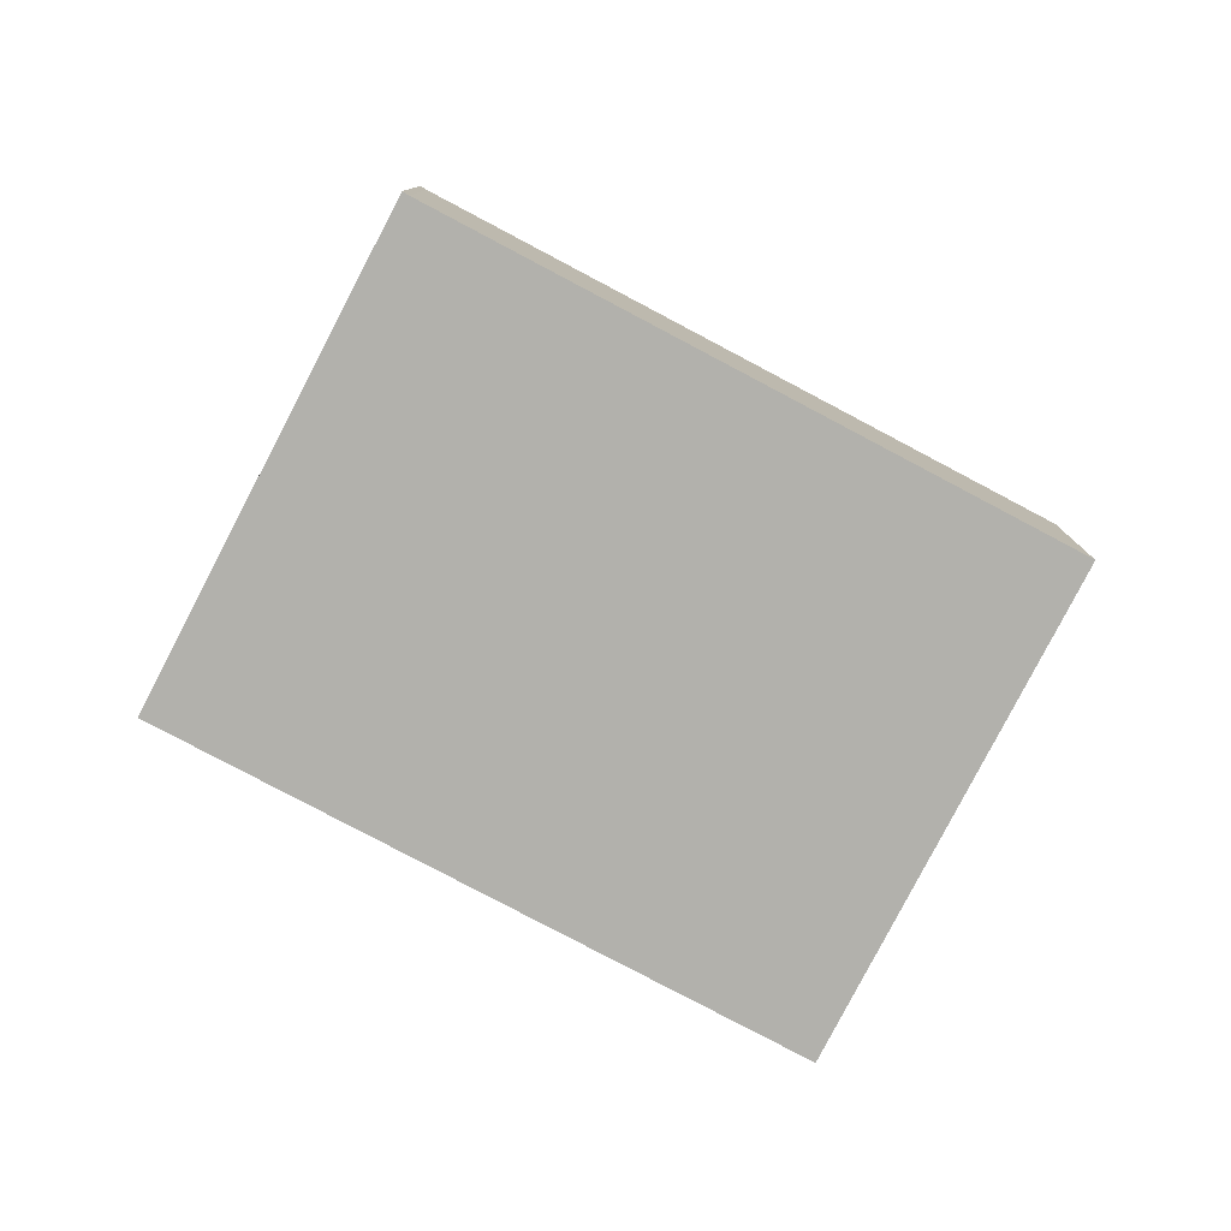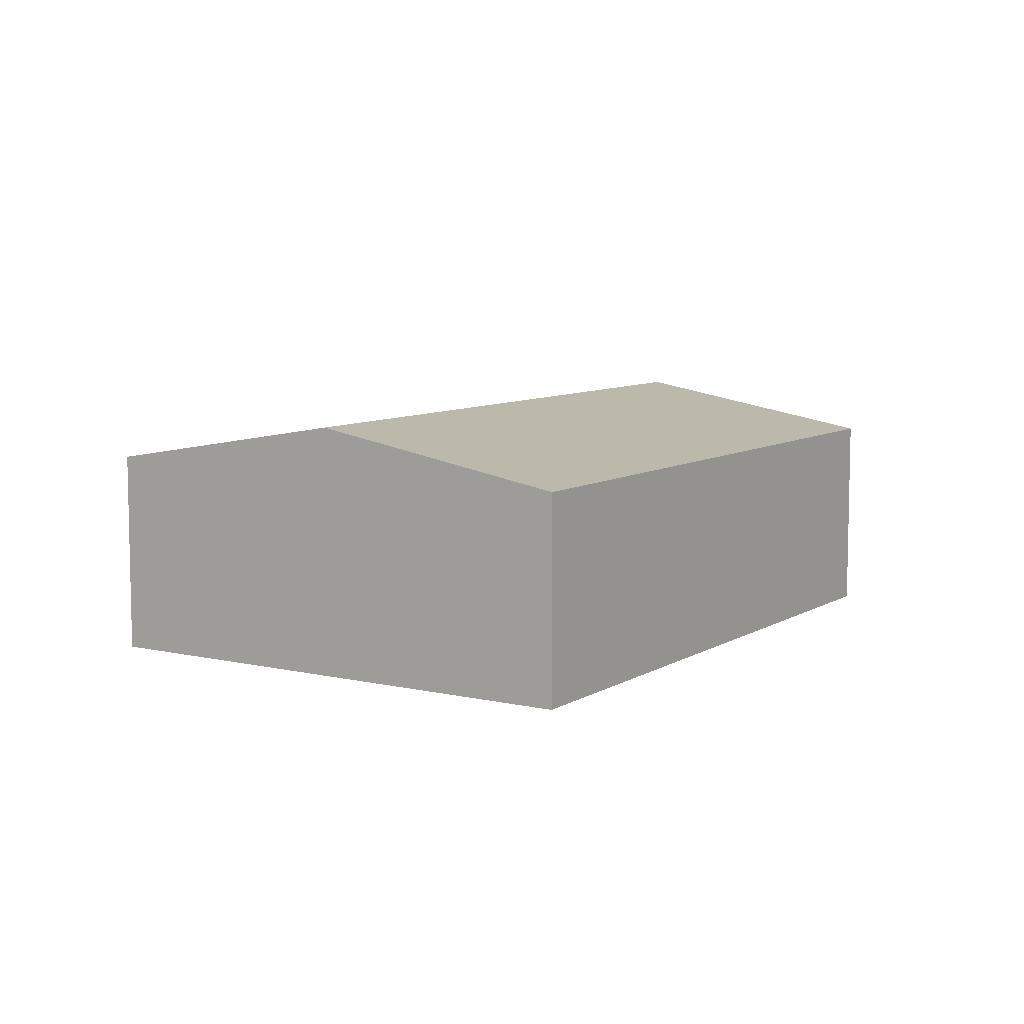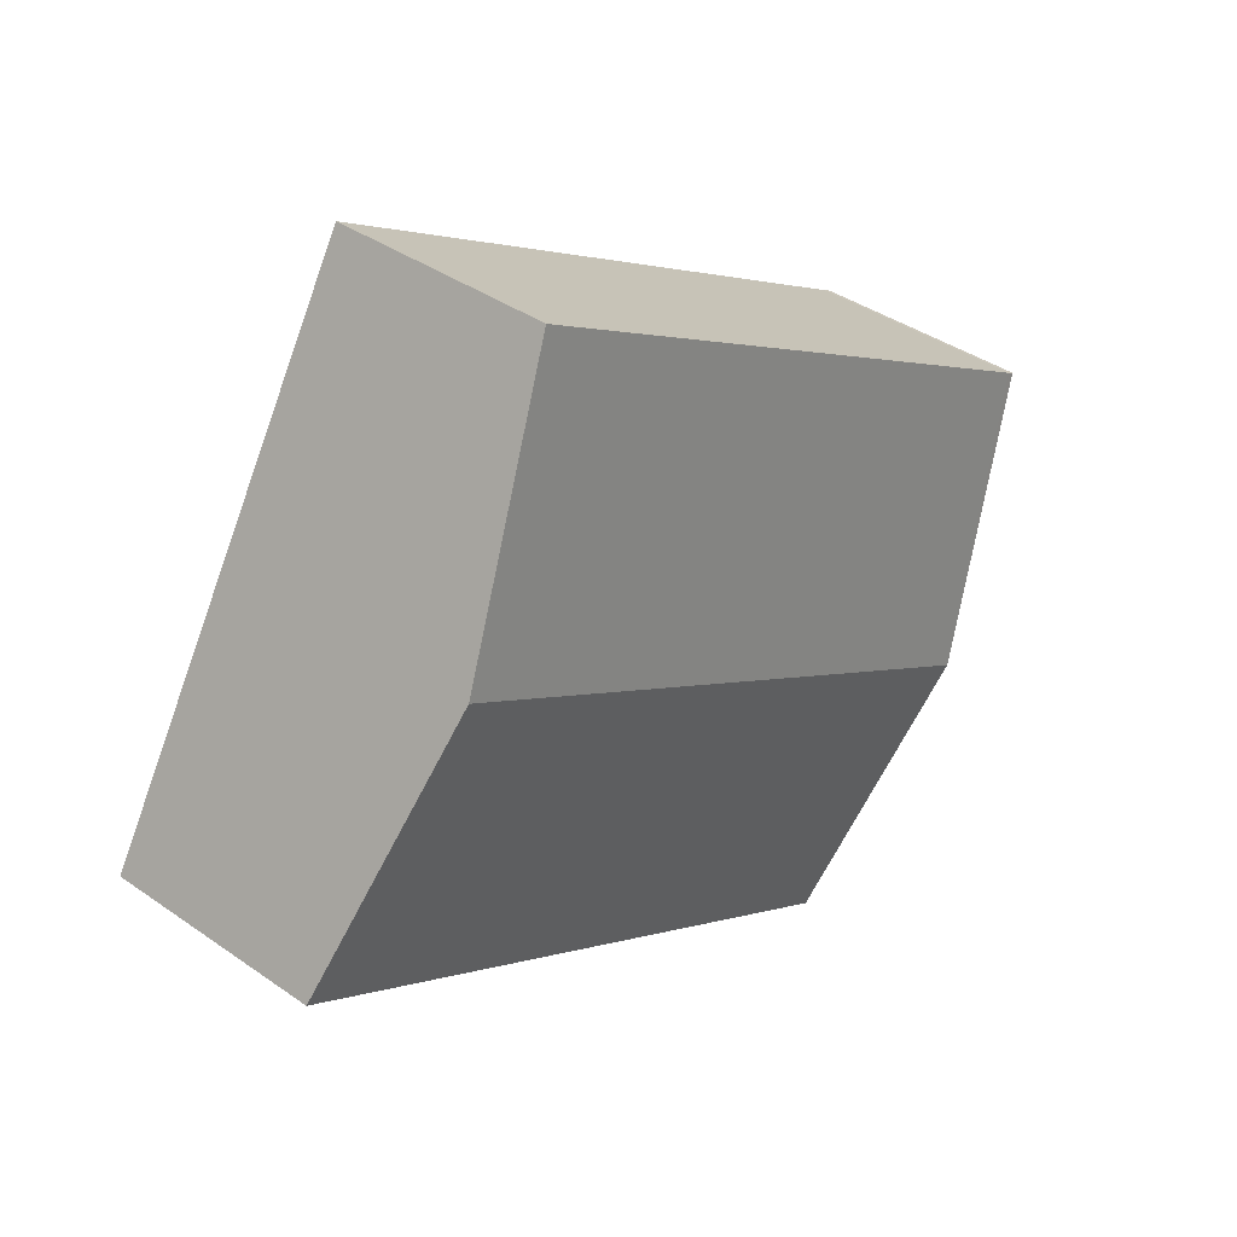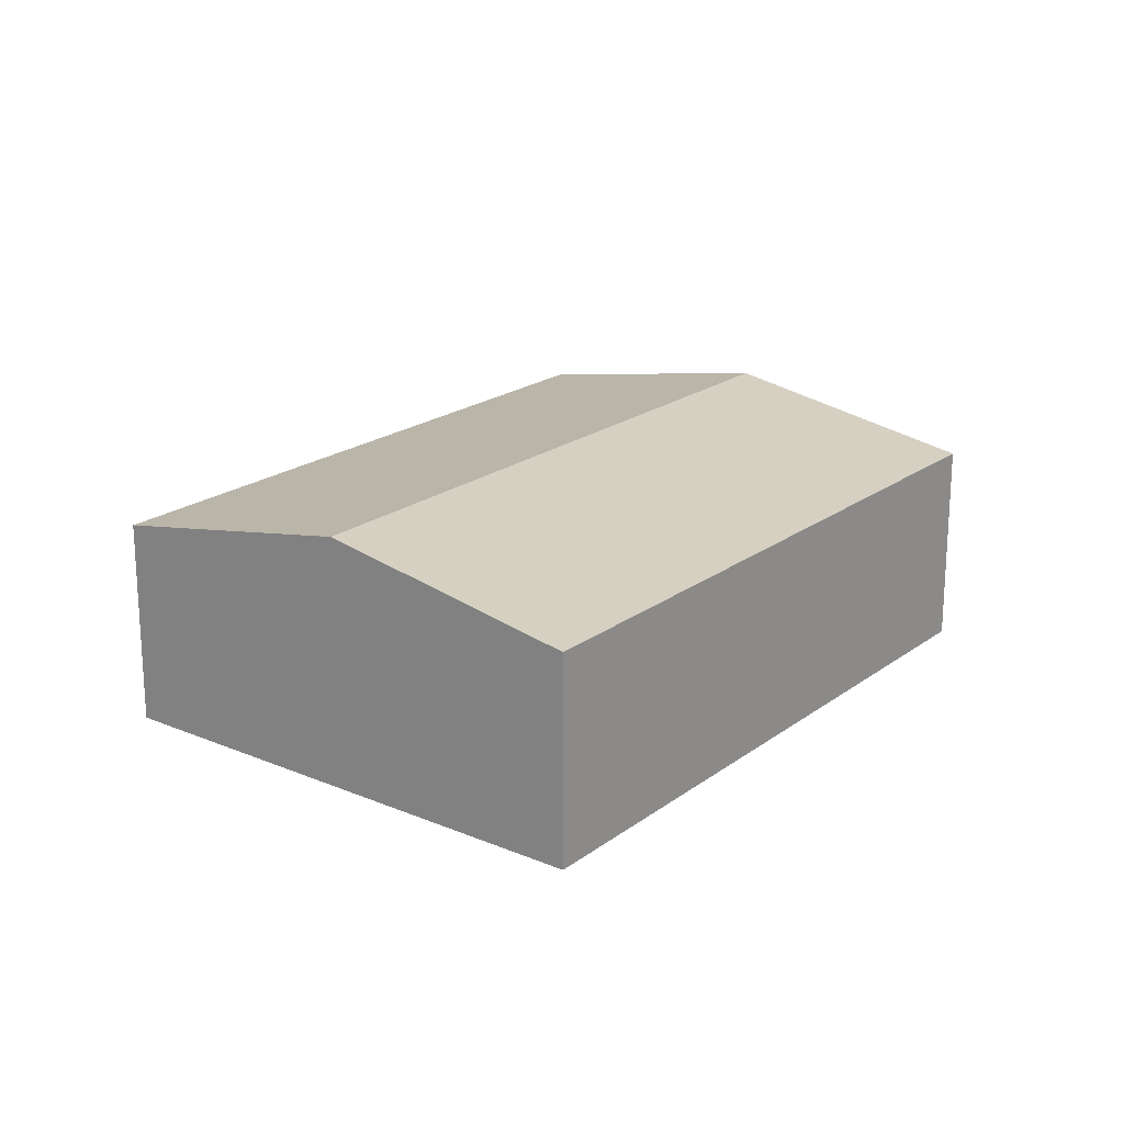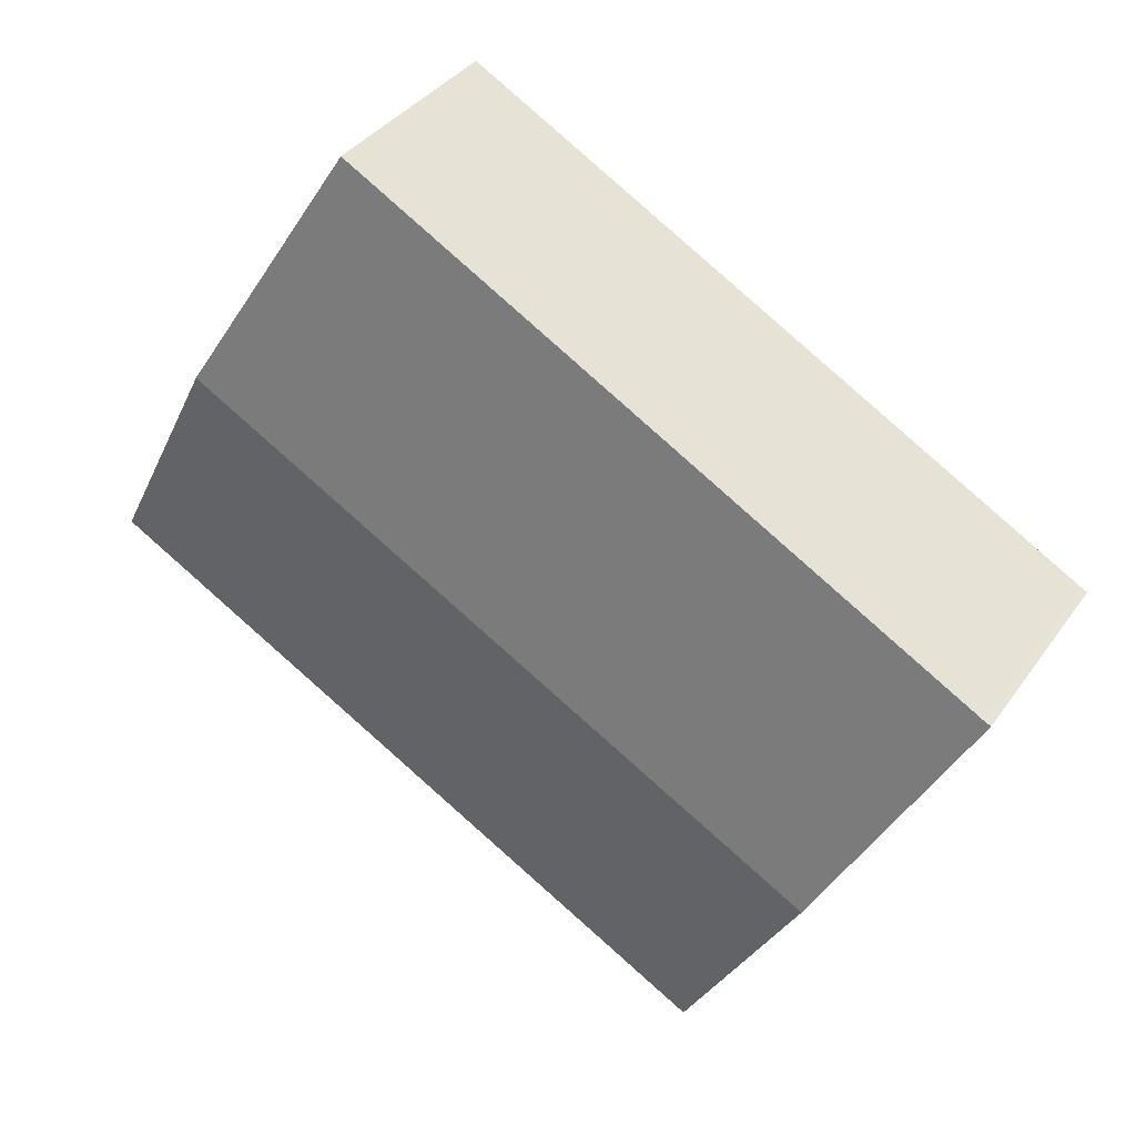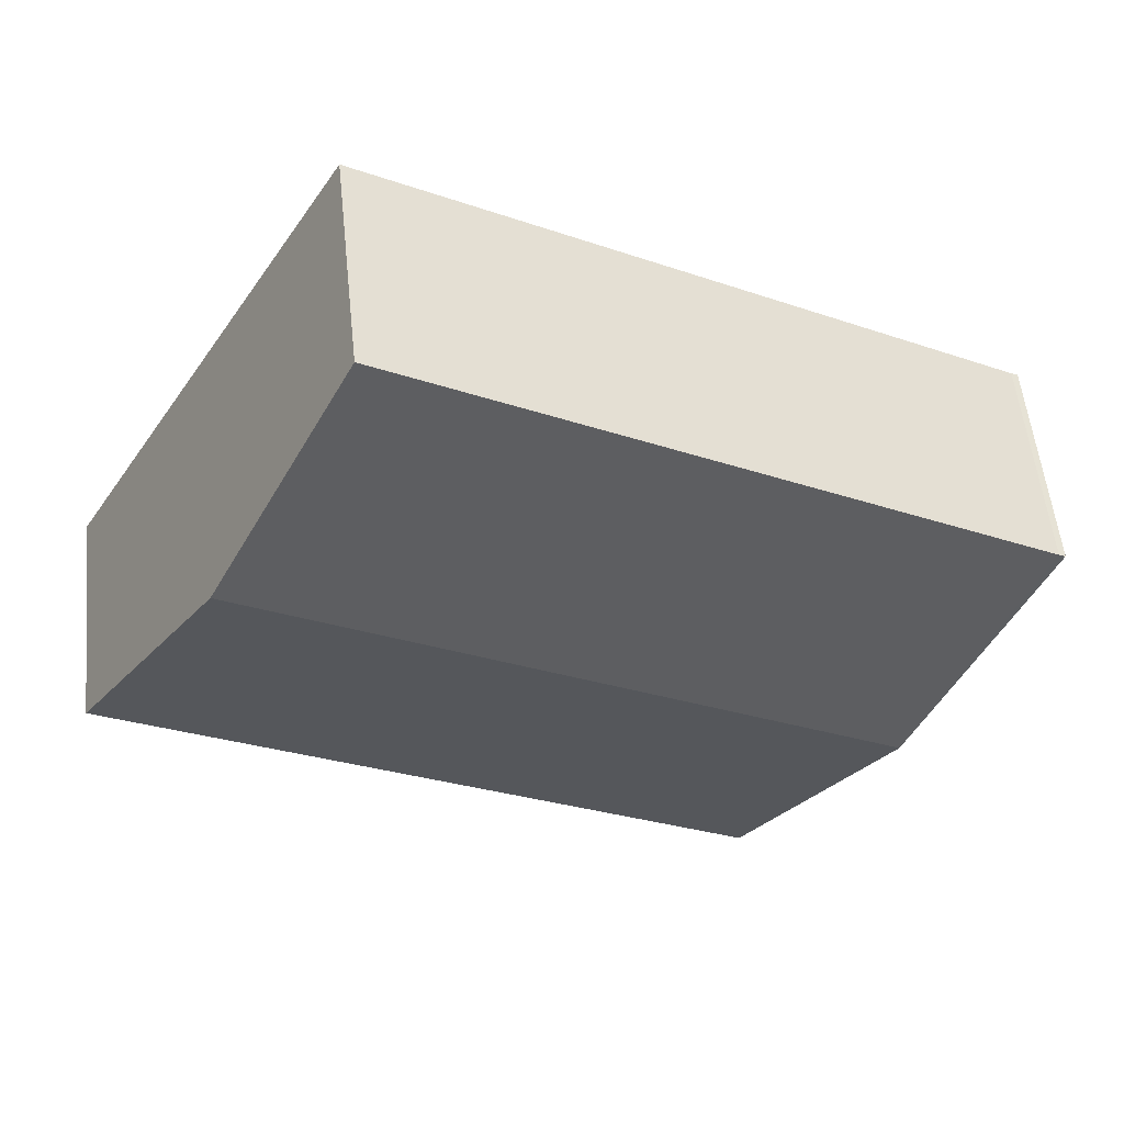
<metadata>
{"format":"obj","ext":"obj","renderer":"f3d","projection":"perspective","resolution":1024,"background":"white","views":[{"elev":-78.9,"azim":-57.6,"up":"+Y"},{"elev":8.0,"azim":92.6,"up":"+Y"},{"elev":38.8,"azim":131.3,"up":"+Z"},{"elev":20.1,"azim":97.3,"up":"+Y"},{"elev":36.3,"azim":-149.5,"up":"+Z"},{"elev":55.0,"azim":174.0,"up":"+Z"}]}
</metadata>
<code>
v  5.634 4.396 -9.821
v  15.77 5.368 2.444
v  18.66 4.396 -2.449
v  2.808 5.368 -4.896
v  0.137 4.404 0.068
v  0 4.402 2.695e-16
v  12.88 4.393 7.353
v  0.137 -4.164e-18 0.068
v  0 0 0
v  12.88 -4.502e-16 7.353
v  15.77 -1.497e-16 2.444
v  18.66 1.5e-16 -2.449
v  5.634 6.014e-16 -9.821
v  2.808 2.998e-16 -4.896
g defaultobject
f 1 2 3
f 2 1 4
f 5 4 6
f 4 5 2
f 2 5 7
f 6 8 5
f 8 6 9
f 8 7 5
f 7 8 10
f 10 2 7
f 2 10 11
f 2 11 3
f 3 11 12
f 12 1 3
f 1 12 13
f 4 9 6
f 9 4 14
f 14 4 1
f 14 1 13
f 11 13 12
f 13 11 10
f 13 10 8
f 13 8 14
f 14 8 9

</code>
